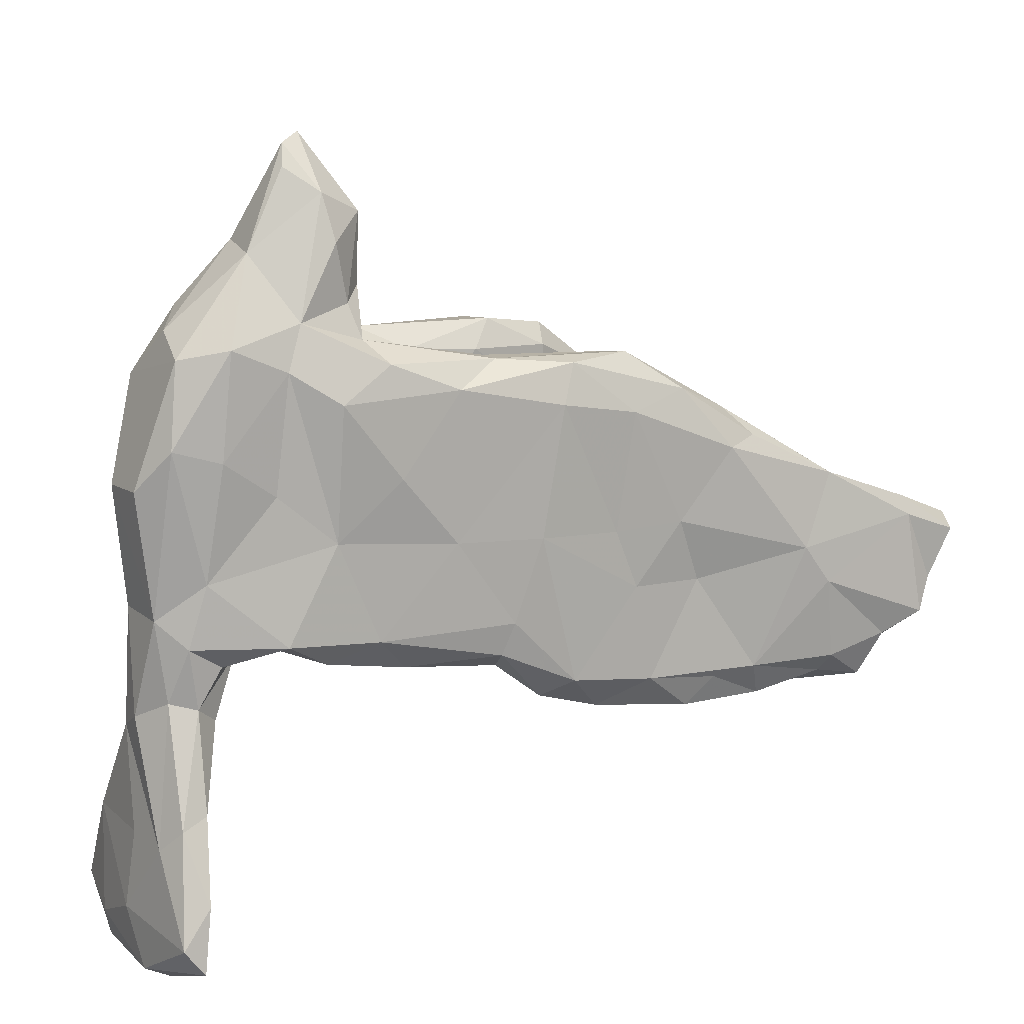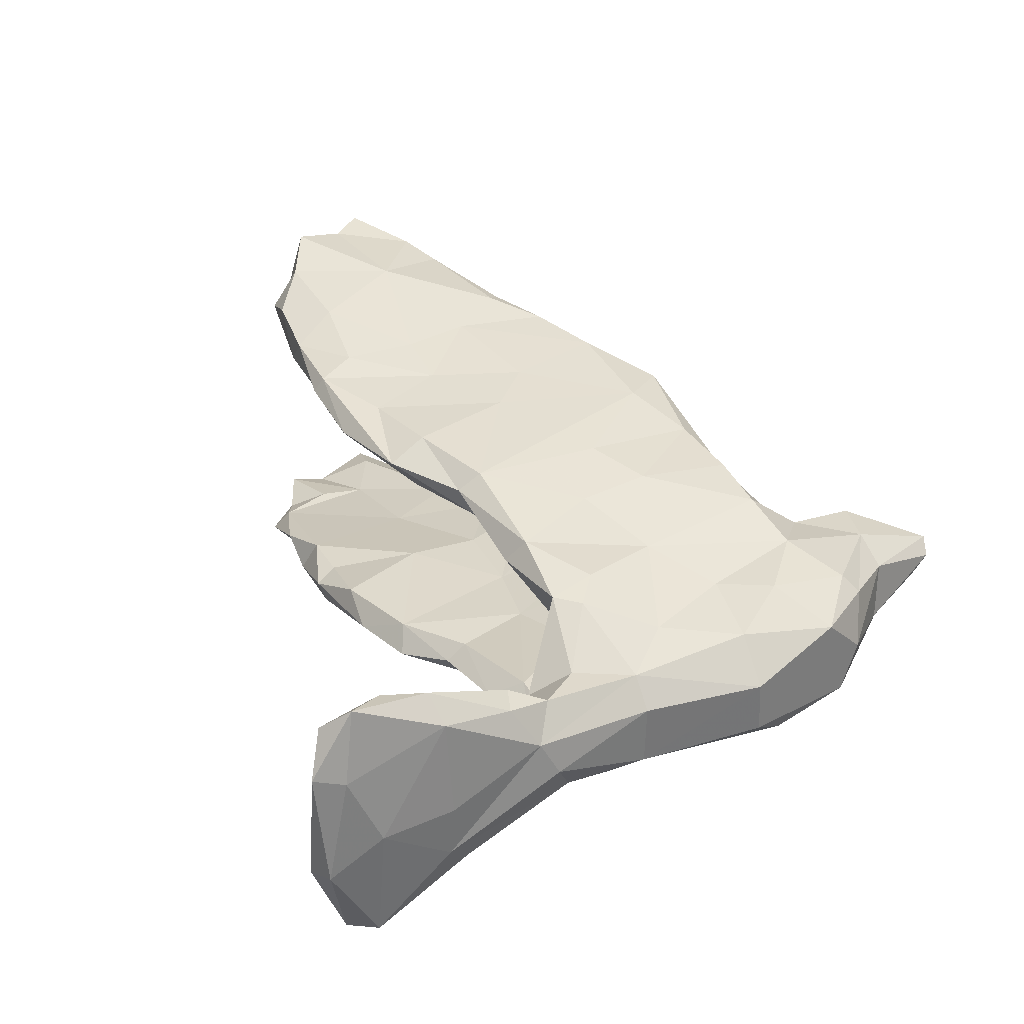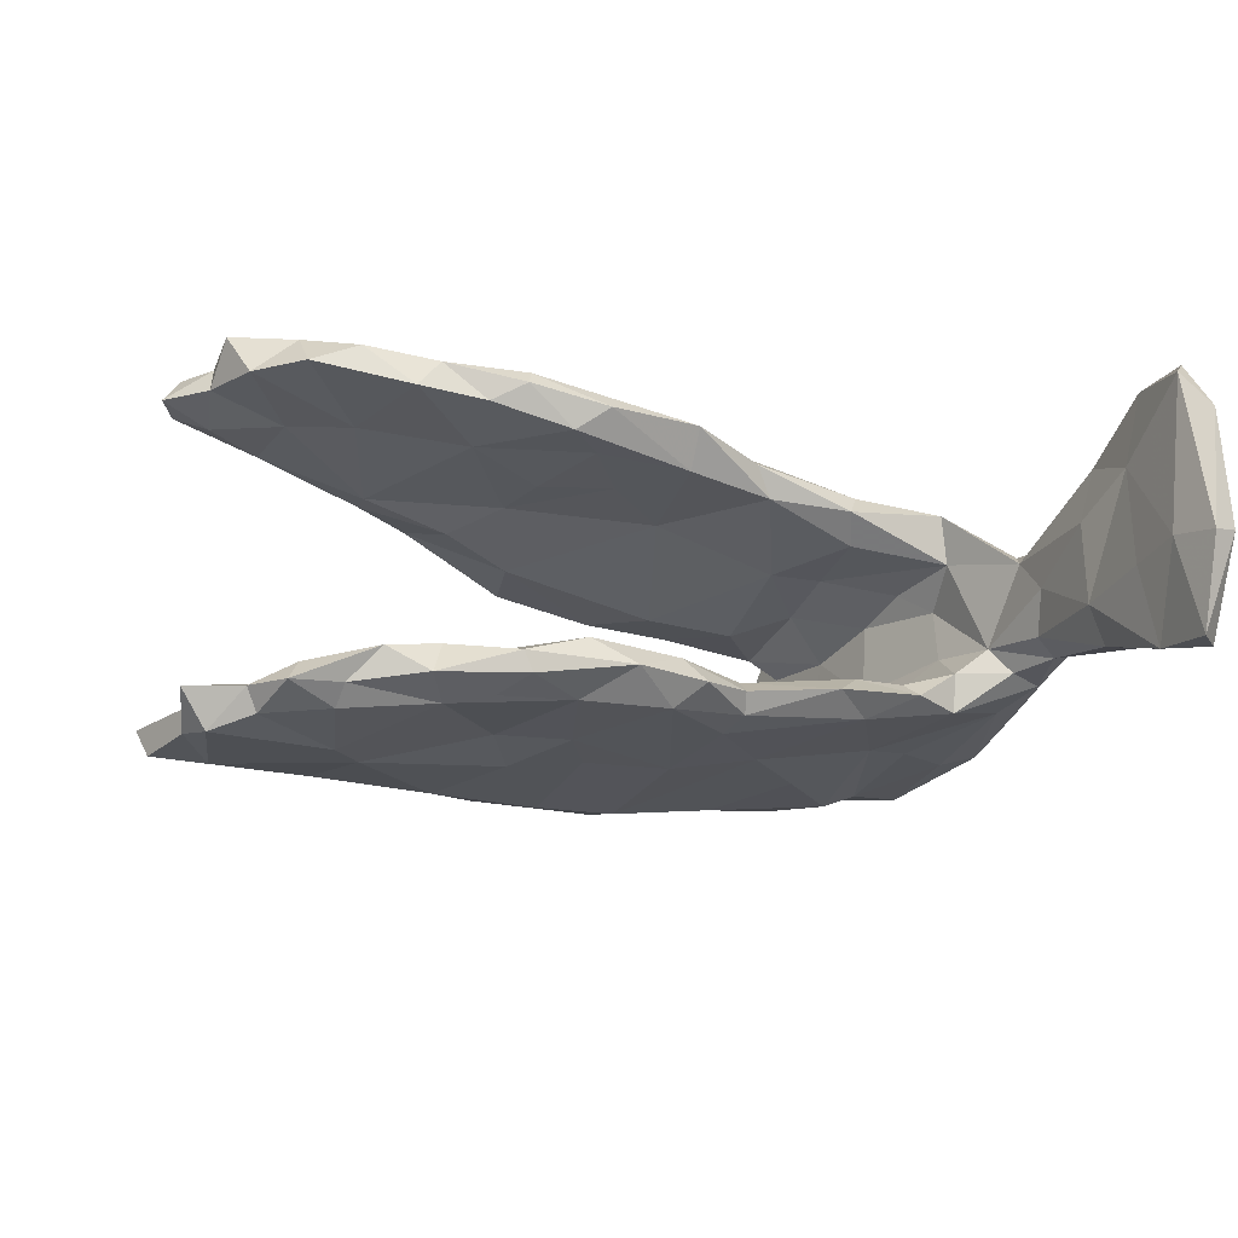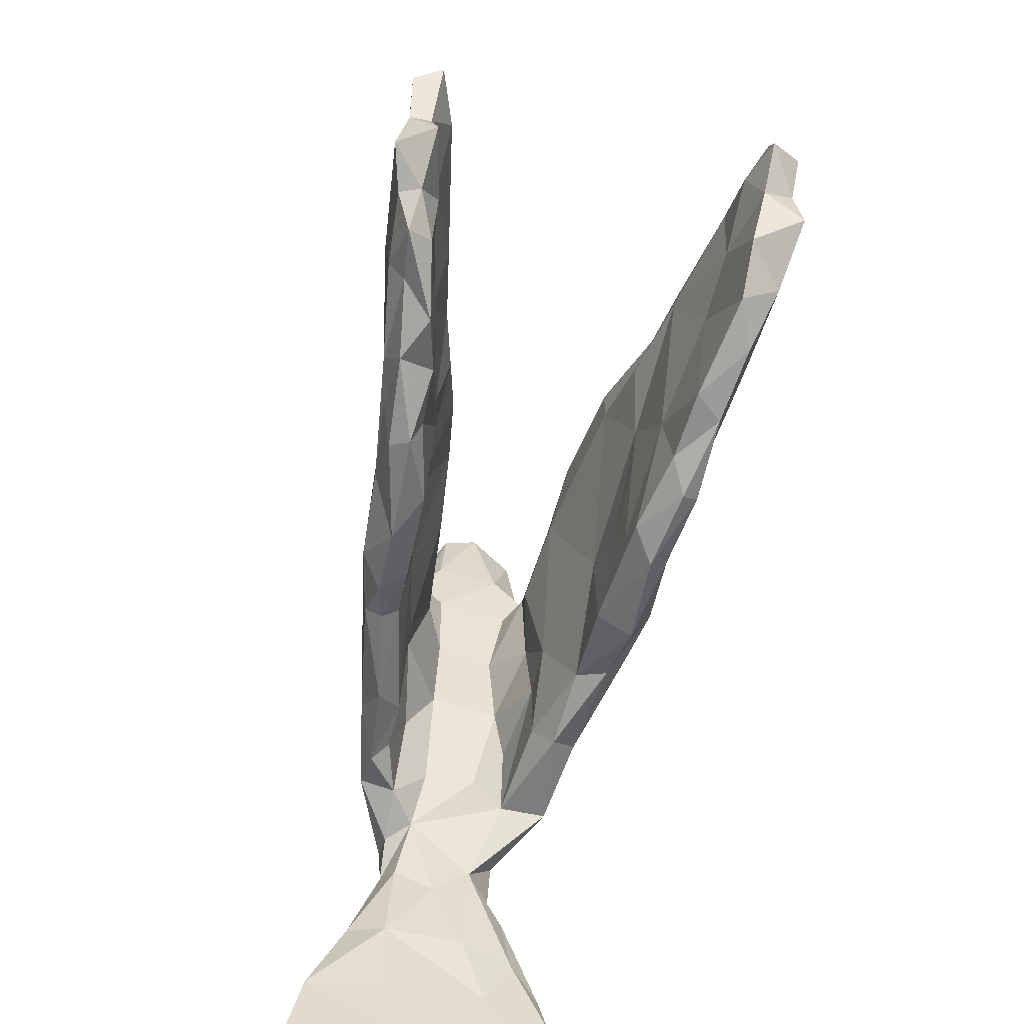
<metadata>
{"format":"obj","ext":"obj","renderer":"f3d","projection":"perspective","resolution":1024,"background":"white","views":[{"elev":13.8,"azim":148.9,"up":"+Y"},{"elev":33.3,"azim":65.2,"up":"+Z"},{"elev":-24.1,"azim":-13.7,"up":"+Z"},{"elev":-66.8,"azim":-102.4,"up":"+Y"}]}
</metadata>
<code>
v -0.7338 -0.1476 0.3244
v -0.7433 -0.0674 0.3109
v -0.7894 -0.01272 0.3146
v -0.6309 -0.198 0.3055
v -0.5648 -0.03472 0.3024
v -0.6864 0.05819 0.2926
v -0.7484 -0.09123 0.2628
v -0.4772 -0.1869 0.288
v -0.3659 0.03738 0.2618
v -0.6218 -0.2476 0.2461
v -0.7953 0.01966 0.2675
v -0.2973 -0.268 0.256
v -0.3376 -0.2013 0.2643
v -0.8156 -0.0379 0.2661
v -0.6171 0.08815 0.2789
v -0.4317 0.1292 0.2703
v -0.2384 -0.0767 0.2476
v -0.3394 -0.07704 0.2626
v -0.7416 -0.008507 0.2405
v -0.5456 -0.2572 0.2756
v -0.1737 -0.2096 0.2461
v -0.3524 0.1946 0.2539
v -0.1086 0.0005359 0.2401
v -0.4293 -0.266 0.2586
v -0.6989 -0.1881 0.2486
v -0.04484 -0.1781 0.2473
v -0.1891 0.07625 0.2435
v -0.6314 -0.05564 0.2352
v -0.4077 0.1907 0.1993
v -0.6616 0.04969 0.2332
v -0.4651 -0.2674 0.2149
v -0.05878 0.2461 0.2266
v -0.5314 -0.1015 0.2226
v -0.4586 0.1517 0.2561
v 0.08216 -0.1246 0.2309
v -0.03396 -0.2415 0.2155
v 0.06763 0.1004 0.2159
v -0.4947 0.1182 0.201
v -0.2384 0.2401 0.2432
v -0.1766 -0.277 0.2105
v -0.3029 -0.2842 0.2312
v -0.4911 0.0718 0.1926
v 0.5944 -0.5595 0.2279
v 0.05427 0.2917 0.1998
v 0.5532 -0.5016 0.2087
v 0.1651 0.1493 0.2008
v -0.3589 -0.1395 0.1918
v -0.3575 -0.2641 0.2043
v 0.07805 -0.1635 0.2045
v -0.2549 0.3046 0.1804
v -0.1201 0.3211 0.2132
v 0.2497 -0.1162 0.1892
v -0.2451 -0.06957 0.1738
v 0.1769 0.3032 0.1901
v -0.2796 0.01893 0.1762
v 0.1793 0.02897 0.1953
v -0.2283 -0.2583 0.1759
v -0.3547 0.09931 0.1605
v -0.1295 0.3265 0.1456
v 0.3161 0.08063 0.166
v -0.182 -0.2008 0.1724
v 0.1047 -0.1389 0.16
v -0.03647 -0.1968 0.1612
v 0.5592 -0.424 0.1929
v 0.6171 -0.5813 0.1124
v -0.1311 -0.1023 0.1679
v 0.2792 0.3028 0.1778
v -0.2471 0.164 0.1375
v 0.3637 -0.05155 0.1764
v 0.597 -0.4122 0.1518
v 0.1265 0.3342 0.1432
v -0.239 0.2721 0.1419
v 0.5274 -0.3816 0.1415
v -0.04203 -0.009314 0.1599
v 0.2318 -0.1457 0.1508
v 0.4155 -0.0917 0.1647
v 0.3843 -0.1307 0.1677
v 0.2451 0.3603 0.1174
v 0.5361 -0.4729 0.09941
v 0.5694 -0.2915 0.1205
v -0.08663 0.2817 0.1112
v 0.408 0.162 0.1235
v 0.4651 0.02325 0.1141
v 0.2461 -0.09597 0.1163
v 0.1575 0.0351 0.1169
v 0.5344 0.1439 0.1082
v 0.2387 0.03544 0.1152
v 0.463 0.2423 0.1308
v 0.3986 -0.108 0.09556
v 0.3571 0.007289 0.08969
v 0.2262 0.1545 0.1025
v 0.456 0.3822 0.1057
v 0.001138 0.2098 0.09749
v 0.3328 0.09681 0.06894
v 0.5411 -0.0575 0.09471
v 0.3685 0.3232 0.1409
v 0.6026 -0.6299 0.1251
v 0.1378 0.2059 0.0819
v 0.04715 0.2943 0.1042
v 0.2824 0.3923 0.1069
v 0.5243 -0.2759 0.1248
v 0.5486 -0.2178 0.1023
v 0.2039 0.3208 0.09181
v 0.4976 -0.1507 0.09887
v 0.4736 0.4074 0.07706
v 0.2271 0.4253 0.04337
v 0.5904 -0.2492 0.05215
v 0.5654 -0.6019 0.1904
v 0.389 0.5059 0.04748
v 0.5999 0.1415 0.04735
v 0.5802 -0.05563 0.04934
v 0.2412 0.5284 0.06955
v 0.4478 -0.1316 -0.05155
v 0.3223 0.5079 0.07341
v 0.5477 0.3054 0.08218
v 0.2544 0.3297 0.0659
v 0.3987 -0.03677 0.04546
v 0.5527 -0.5641 -0.0502
v 0.2915 0.6702 0.004279
v 0.4729 -0.216 0.05676
v 0.2931 0.2108 0.04916
v 0.5054 -0.3726 0.05508
v 0.3257 0.6554 -0.01147
v 0.5823 -0.6344 -0.06937
v 0.327 0.104 -0.04372
v 0.208 0.5548 -0.002025
v 0.5232 0.3802 0.004786
v 0.608 -0.4055 -0.009612
v 0.2196 0.5497 -0.05513
v 0.3369 0.6212 -0.03285
v 0.5982 -0.2195 -0.005537
v 0.4851 -0.2613 -0.003122
v 0.5789 -0.05757 -0.05122
v 0.5988 0.1454 -0.03957
v 0.2859 0.2344 -0.04466
v 0.6252 -0.5294 -0.005729
v 0.4893 -0.2265 -0.06733
v 0.4003 -0.04482 -0.03831
v 0.4051 0.4951 -0.0461
v 0.2458 0.3352 -0.05356
v 0.5362 -0.479 -0.05847
v 0.5563 0.212 -0.08928
v 0.3353 0.01319 -0.08898
v 0.5658 -0.188 -0.06402
v 0.223 0.2525 -0.07775
v 0.2895 0.583 -0.07098
v 0.5257 -0.1987 -0.08674
v 0.2795 0.5084 -0.09742
v 0.5354 0.3454 -0.06618
v 0.5112 -0.3646 -0.07211
v 0.1518 0.02139 -0.1172
v 0.4851 -0.1356 -0.08909
v 0.5784 -0.581 -0.2062
v 0.3963 -0.1198 -0.09253
v 0.2114 0.31 -0.0917
v 0.5394 -0.09935 -0.09067
v 0.03262 0.203 -0.09377
v 0.3132 -0.1138 -0.1168
v 0.2177 0.08093 -0.1107
v 0.6032 -0.4106 -0.09783
v 0.5104 0.001511 -0.09902
v -0.09143 0.2266 -0.1057
v 0.5363 -0.355 -0.1323
v 0.4673 0.3621 -0.1185
v 0.3517 0.3933 -0.1179
v 0.4854 0.1912 -0.1175
v -0.2009 0.1847 -0.1201
v 0.381 0.3223 -0.1338
v 0.4033 0.1319 -0.1275
v 0.01704 -0.01729 -0.1423
v 0.2465 0.3589 -0.116
v 0.03814 0.3182 -0.124
v 0.2396 -0.1141 -0.1143
v 0.3985 -0.1026 -0.1504
v -0.2385 0.2719 -0.1406
v 0.5797 -0.3723 -0.1376
v 0.3314 -0.1414 -0.1426
v -0.2943 0.1212 -0.1428
v 0.2271 0.3273 -0.1723
v -0.05947 -0.2203 -0.1547
v 0.04899 -0.143 -0.1513
v 0.3165 0.05364 -0.1592
v -0.1821 0.3079 -0.1454
v -0.118 0.007613 -0.1522
v -0.1886 0.3134 -0.1894
v -0.4043 0.1679 -0.1837
v -0.2657 0.01264 -0.1591
v -0.2062 -0.2677 -0.1567
v 0.2534 -0.1086 -0.1762
v 0.6204 -0.6164 -0.05997
v -0.2692 -0.112 -0.1568
v 0.3106 0.2724 -0.1754
v 0.0392 0.3184 -0.1636
v -0.3888 0.09769 -0.1683
v 0.1998 -0.164 -0.1539
v -0.4548 -0.06826 -0.1988
v -0.3248 -0.2584 -0.1836
v -0.3775 0.2054 -0.1936
v 0.1176 0.281 -0.1954
v -0.5061 0.05193 -0.1886
v 0.04817 -0.1786 -0.1785
v 0.217 0.149 -0.1887
v -0.02537 -0.2377 -0.1948
v -0.3068 -0.2979 -0.1983
v 0.6109 -0.5376 -0.2013
v 0.5588 -0.4818 -0.1866
v -0.1344 -0.2728 -0.1936
v -0.2785 0.2497 -0.2246
v -0.0777 0.3083 -0.2097
v -0.5864 0.07403 -0.2293
v -0.6385 -0.08322 -0.2327
v -0.01249 0.03414 -0.2264
v 0.1265 0.03799 -0.1976
v 0.03353 -0.1013 -0.217
v 0.05232 -0.1541 -0.2067
v -0.6113 -0.2515 -0.2286
v -0.4146 -0.2611 -0.1855
v -0.6484 -0.1605 -0.2288
v -0.05087 0.2454 -0.2285
v -0.4311 -0.2869 -0.2393
v -0.07128 -0.2104 -0.2301
v -0.1487 0.02807 -0.2309
v -0.1865 -0.0682 -0.2342
v -0.5522 0.0869 -0.267
v -0.2915 -0.2887 -0.2286
v -0.2644 0.03387 -0.2455
v -0.3043 -0.07053 -0.2382
v -0.5477 -0.2622 -0.2572
v -0.7338 -0.03153 -0.2291
v -0.4999 -0.2876 -0.2068
v -0.2143 -0.2283 -0.2378
v -0.1789 0.2226 -0.2366
v -0.3352 -0.2417 -0.2477
v -0.7562 -0.125 -0.2629
v -0.6774 -0.222 -0.2584
v -0.8127 -0.01537 -0.2587
v -0.4088 0.1626 -0.242
v -0.4948 -0.03308 -0.2843
v -0.4077 -0.2308 -0.2625
v -0.5558 -0.2301 -0.2842
v -0.358 0.1485 -0.2555
v -0.628 -0.2783 -0.2661
v -0.765 -0.1856 -0.2525
v -0.7024 0.03062 -0.2788
v -0.7943 -0.03373 -0.3028
v -0.7064 4.78e-06 -0.2936
v -0.5371 -0.09517 -0.2925
v -0.7534 -0.1161 -0.2963
v -0.6598 -0.2045 -0.2914
v -0.7249 -0.1696 -0.3109
v 0.2266 0.4374 -0.06148
v 0.2588 0.4134 -0.09178
f 227 223 231
f 229 236 234
f 236 210 244
f 210 224 244
f 235 243 250
f 249 235 250
f 247 249 250
f 247 240 249
f 247 239 240
f 238 239 247
f 227 239 238
f 243 234 248
f 243 248 250
f 234 243 211
f 227 238 226
f 234 236 245
f 234 245 248
f 229 234 211
f 248 245 246
f 250 248 246
f 246 247 250
f 246 238 247
f 241 226 238
f 236 244 245
f 244 246 245
f 244 224 246
f 224 238 246
f 241 238 224
f 241 232 226
f 237 241 224
f 224 198 237
f 237 208 241
f 16 5 9
f 6 5 15
f 3 2 6
f 14 3 11
f 2 5 6
f 1 5 2
f 7 14 19
f 2 14 7
f 2 3 14
f 9 5 18
f 25 7 28
f 5 1 4
f 25 1 7
f 18 8 13
f 5 8 18
f 5 4 8
f 4 25 10
f 4 1 25
f 8 24 13
f 24 8 20
f 8 4 20
f 20 4 10
f 12 13 24
f 21 26 23
f 1 2 7
f 48 31 47
f 20 10 31
f 52 35 49
f 35 26 49
f 49 26 36
f 26 21 36
f 21 12 36
f 21 17 12
f 48 47 57
f 41 48 57
f 41 24 48
f 12 24 41
f 24 31 48
f 24 20 31
f 36 40 63
f 36 12 40
f 40 41 57
f 12 41 40
f 64 45 43
f 43 45 108
f 16 9 22
f 15 16 34
f 39 9 27
f 15 5 16
f 3 6 11
f 17 13 12
f 159 151 158
f 143 159 158
f 193 179 199
f 198 183 185
f 220 230 228
f 231 225 233
f 194 200 196
f 232 222 226
f 222 232 219
f 219 213 212
f 199 213 219
f 199 192 202
f 192 182 202
f 200 186 210
f 210 198 224
f 194 186 200
f 210 186 198
f 179 192 199
f 198 208 237
f 198 185 208
f 208 232 241
f 209 208 185
f 208 209 232
f 209 219 232
f 185 193 209
f 193 199 209
f 209 199 219
f 228 230 242
f 220 228 239
f 233 220 239
f 225 220 233
f 216 235 242
f 242 235 249
f 242 249 240
f 228 242 240
f 239 228 240
f 227 231 239
f 239 231 233
f 170 184 180
f 184 187 191
f 182 174 189
f 158 151 173
f 173 170 181
f 151 170 173
f 78 106 116
f 170 180 181
f 184 191 180
f 174 161 156
f 156 152 174
f 177 189 174
f 154 158 177
f 158 173 177
f 177 195 189
f 173 195 177
f 195 181 201
f 173 181 195
f 201 181 180
f 180 191 188
f 197 188 191
f 152 154 174
f 154 177 174
f 163 147 176
f 147 144 176
f 163 137 147
f 150 137 163
f 163 176 206
f 150 163 206
f 141 150 206
f 176 160 205
f 154 143 158
f 160 136 205
f 205 136 190
f 118 206 153
f 118 141 206
f 124 118 153
f 129 146 148
f 130 139 146
f 146 165 148
f 129 148 252
f 251 129 252
f 126 129 251
f 139 164 165
f 146 139 165
f 251 140 106
f 139 149 164
f 171 251 252
f 140 251 171
f 135 140 155
f 145 155 157
f 145 135 155
f 149 134 142
f 159 125 145
f 125 135 145
f 145 151 159
f 157 151 145
f 143 125 159
f 161 142 133
f 134 133 142
f 138 125 143
f 138 143 154
f 133 156 161
f 123 139 130
f 121 135 125
f 134 110 133
f 229 210 236
f 229 200 210
f 200 229 211
f 86 82 83
f 82 86 88
f 92 88 115
f 70 65 136
f 79 73 122
f 73 120 122
f 122 120 132
f 80 70 107
f 107 70 128
f 101 80 102
f 95 104 102
f 101 102 120
f 102 104 120
f 102 80 107
f 104 77 120
f 120 77 89
f 120 89 113
f 95 102 107
f 95 107 111
f 90 117 89
f 89 117 113
f 95 76 104
f 89 87 90
f 110 95 111
f 90 87 94
f 86 83 95
f 86 95 110
f 87 85 91
f 87 91 94
f 98 85 93
f 91 85 98
f 94 91 121
f 115 86 110
f 103 91 98
f 91 103 121
f 88 86 115
f 202 213 199
f 219 212 222
f 212 223 222
f 187 194 196
f 200 211 196
f 182 213 202
f 222 223 226
f 227 226 223
f 187 196 191
f 216 196 211
f 216 211 218
f 218 211 243
f 213 182 189
f 212 213 214
f 212 221 223
f 212 214 221
f 217 191 196
f 197 191 217
f 218 243 235
f 213 189 214
f 189 215 214
f 221 231 223
f 217 196 216
f 216 218 235
f 214 215 221
f 62 36 63
f 63 61 66
f 63 57 61
f 76 77 104
f 101 120 73
f 73 64 101
f 64 80 101
f 80 64 70
f 45 64 73
f 108 45 79
f 45 73 79
f 70 43 65
f 65 43 97
f 32 44 51
f 39 32 51
f 50 39 51
f 22 39 50
f 29 34 50
f 34 22 50
f 54 44 46
f 34 16 22
f 34 29 38
f 30 38 42
f 15 34 38
f 30 15 38
f 67 54 46
f 49 36 62
f 40 57 63
f 64 43 70
f 97 43 108
f 9 39 22
f 183 193 185
f 183 172 193
f 183 162 172
f 157 172 162
f 155 140 171
f 148 165 252
f 190 153 205
f 175 183 198
f 155 171 172
f 172 171 193
f 193 171 179
f 171 252 165
f 171 165 179
f 165 164 168
f 153 206 205
f 176 205 206
f 204 188 197
f 188 204 207
f 207 204 225
f 207 225 231
f 180 188 207
f 201 180 203
f 180 207 203
f 215 201 203
f 203 207 221
f 217 230 220
f 204 197 217
f 204 217 220
f 225 204 220
f 221 207 231
f 215 203 221
f 195 201 215
f 189 195 215
f 230 216 242
f 217 216 230
f 162 183 175
f 167 162 175
f 186 175 198
f 178 175 186
f 178 167 175
f 179 165 192
f 165 168 192
f 172 157 155
f 194 178 186
f 142 166 164
f 149 142 164
f 168 182 192
f 168 169 182
f 164 166 168
f 168 166 169
f 170 162 184
f 157 162 170
f 162 167 184
f 167 178 184
f 151 157 170
f 184 178 187
f 178 194 187
f 142 161 166
f 166 161 169
f 161 174 182
f 169 161 182
f 113 138 154
f 147 156 144
f 133 144 156
f 156 147 152
f 147 113 152
f 152 113 154
f 133 131 144
f 137 113 147
f 137 132 113
f 150 132 137
f 144 160 176
f 144 131 160
f 79 150 141
f 128 136 160
f 118 79 141
f 190 124 153
f 123 130 146
f 146 119 123
f 129 119 146
f 129 126 119
f 119 109 123
f 112 119 126
f 109 139 123
f 251 106 126
f 139 127 149
f 109 127 139
f 109 105 127
f 116 106 140
f 135 116 140
f 127 115 149
f 121 116 135
f 110 134 149
f 115 110 149
f 94 121 125
f 79 122 150
f 114 109 119
f 106 112 126
f 56 52 60
f 46 56 60
f 75 49 62
f 75 52 49
f 75 62 84
f 77 52 75
f 75 84 89
f 52 77 69
f 77 75 89
f 69 77 76
f 57 47 61
f 61 47 53
f 6 15 30
f 66 74 63
f 63 74 62
f 52 69 60
f 85 87 84
f 84 87 89
f 83 69 76
f 83 76 95
f 61 53 66
f 74 85 62
f 84 62 85
f 60 69 83
f 47 55 53
f 53 55 66
f 66 55 74
f 82 60 83
f 55 58 68
f 118 108 79
f 65 97 190
f 50 51 59
f 50 59 72
f 67 96 100
f 67 100 78
f 71 67 78
f 71 78 103
f 54 67 71
f 59 71 99
f 44 54 71
f 44 71 51
f 81 59 99
f 51 71 59
f 72 59 81
f 96 88 92
f 68 72 81
f 68 29 72
f 58 29 68
f 38 29 58
f 67 60 96
f 81 93 68
f 42 38 58
f 88 96 82
f 96 60 82
f 67 46 60
f 74 93 85
f 74 68 93
f 74 55 68
f 29 50 72
f 55 42 58
f 117 125 138
f 117 94 125
f 117 90 94
f 110 111 133
f 113 117 138
f 111 131 133
f 111 107 131
f 120 113 132
f 122 132 150
f 131 107 160
f 107 128 160
f 70 136 128
f 97 124 190
f 65 190 136
f 97 108 124
f 124 108 118
f 114 119 112
f 114 105 109
f 112 100 114
f 114 100 96
f 100 112 106
f 114 92 105
f 96 92 114
f 103 78 116
f 78 100 106
f 105 115 127
f 105 92 115
f 103 116 121
f 99 103 98
f 93 99 98
f 81 99 93
f 71 103 99
f 44 37 46
f 44 32 37
f 18 13 17
f 17 9 18
f 11 6 30
f 17 21 23
f 10 25 33
f 10 33 31
f 31 33 47
f 27 17 23
f 23 26 35
f 32 23 35
f 37 35 56
f 56 35 52
f 33 25 28
f 47 33 42
f 46 37 56
f 7 19 28
f 33 28 42
f 47 42 55
f 9 17 27
f 27 23 32
f 32 35 37
f 14 11 19
f 11 30 19
f 28 19 30
f 28 30 42
f 39 27 32

</code>
